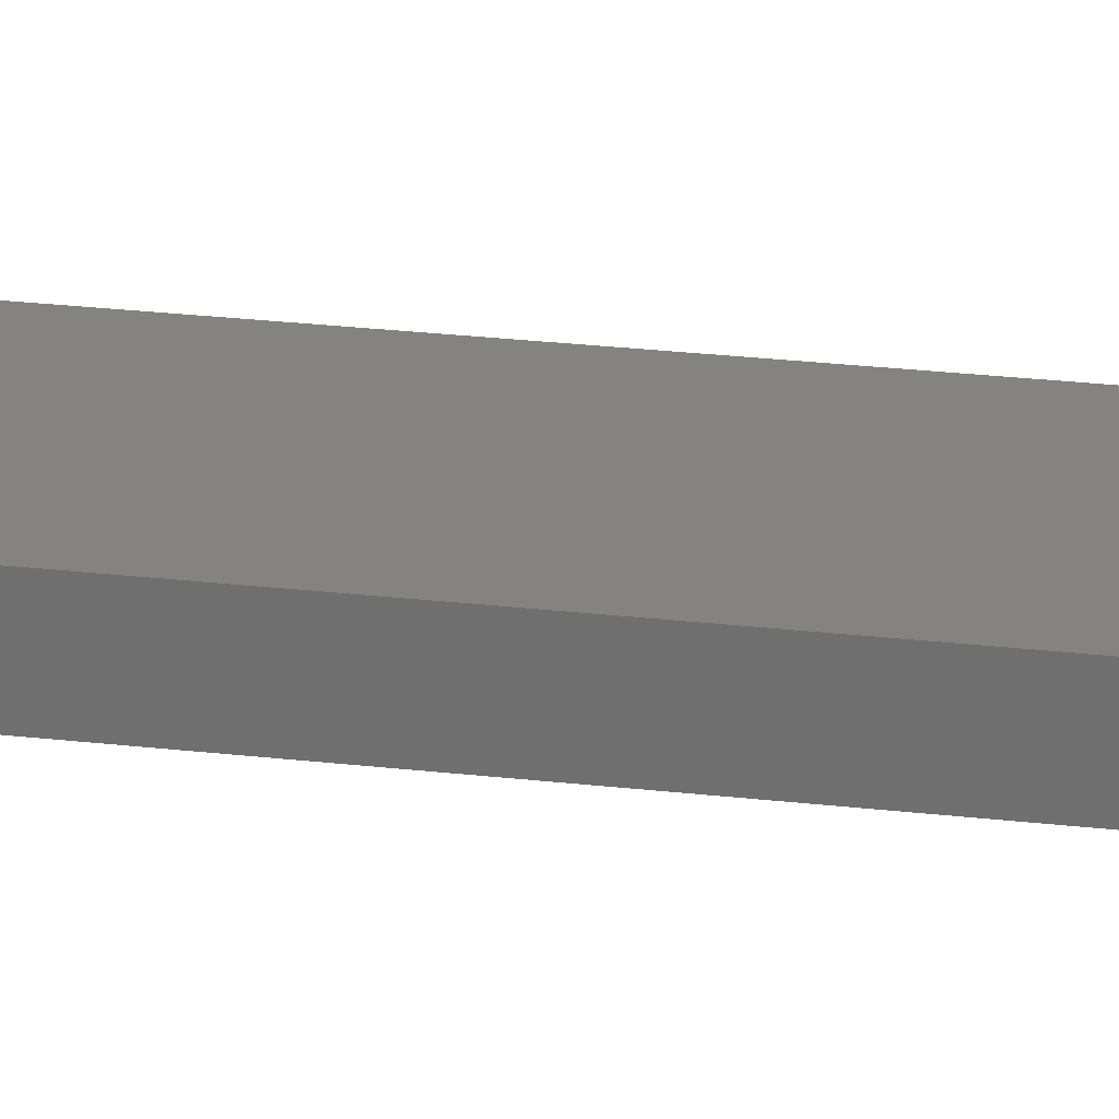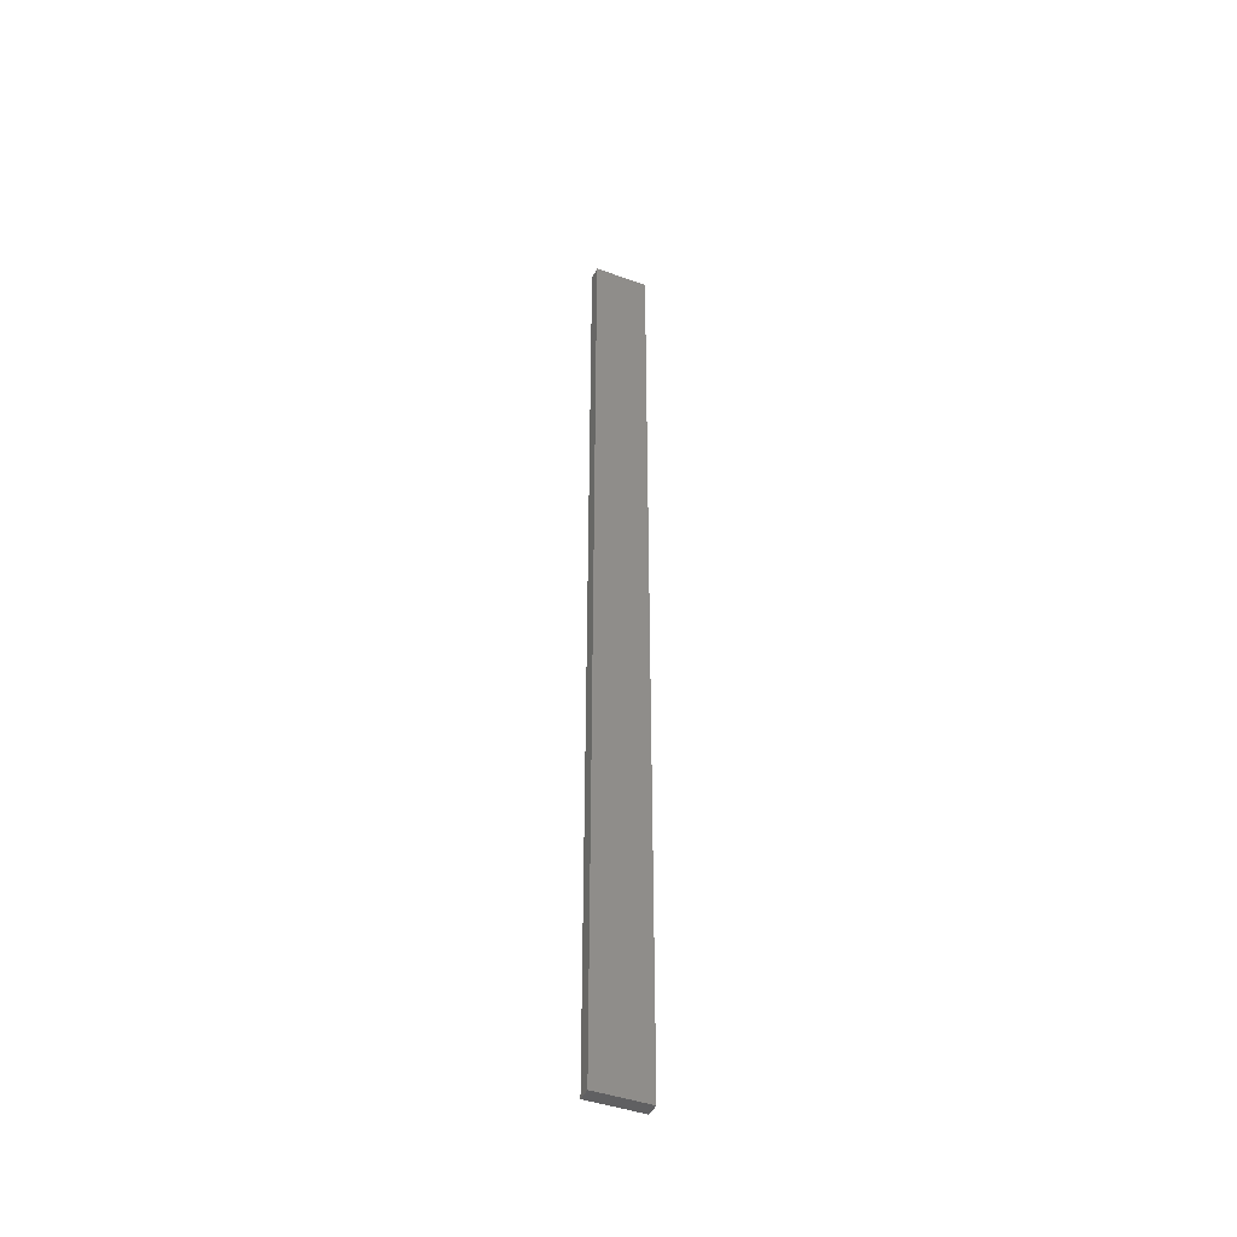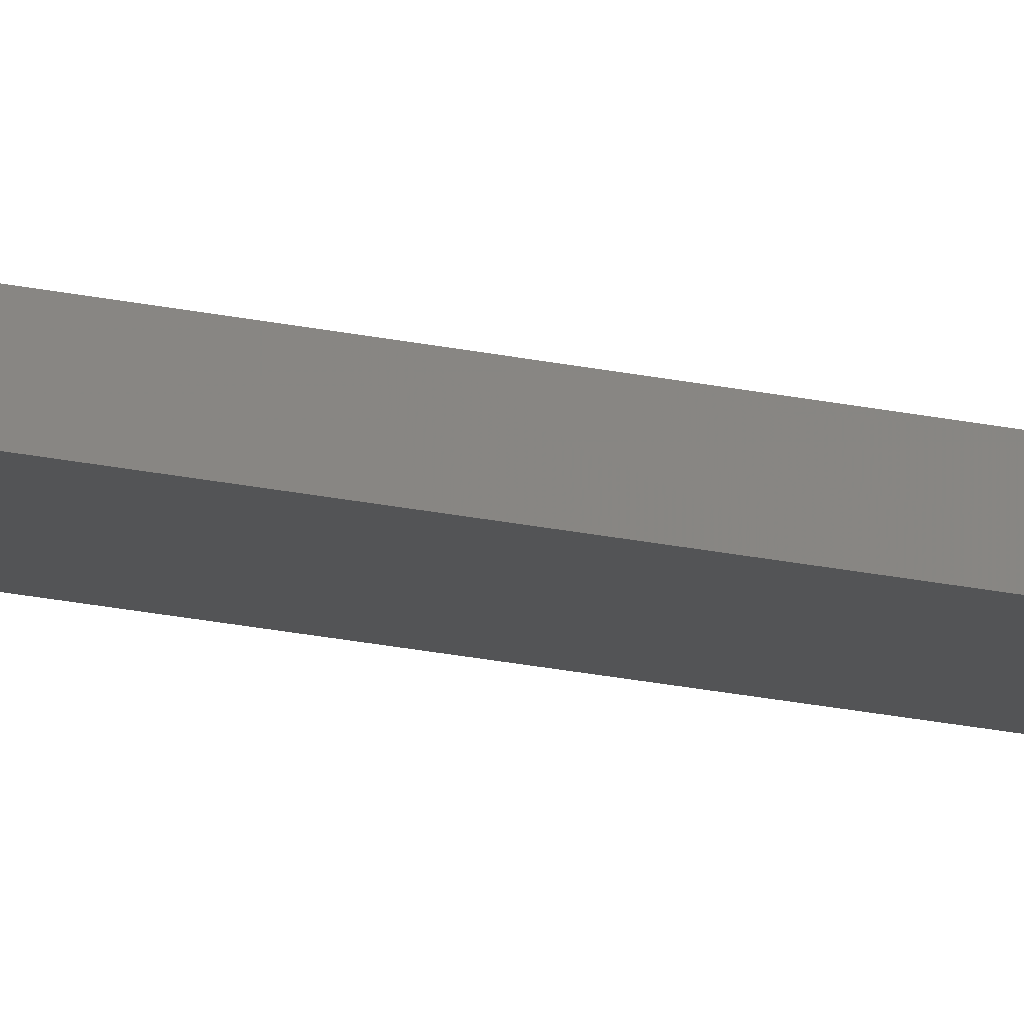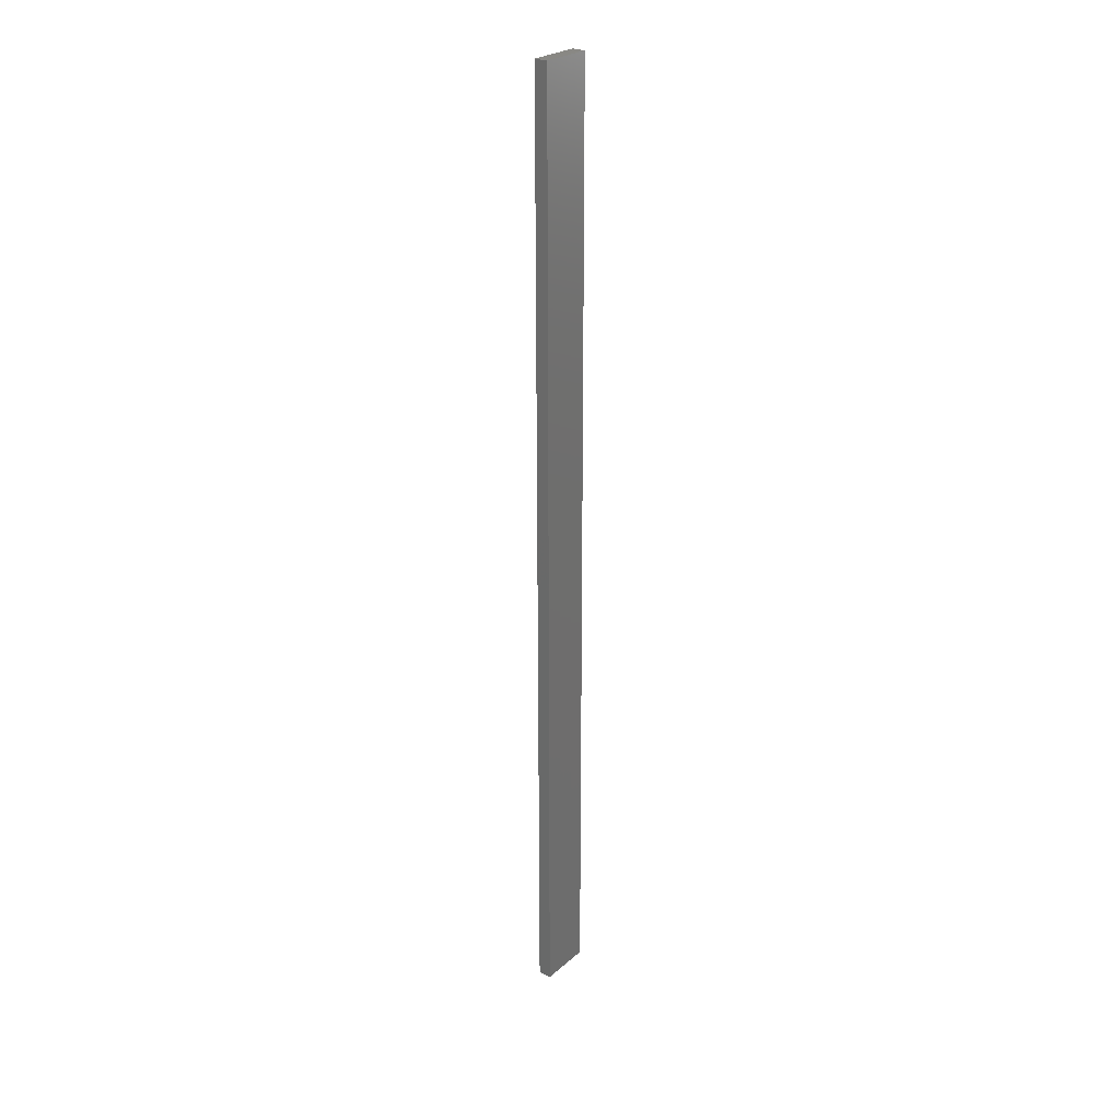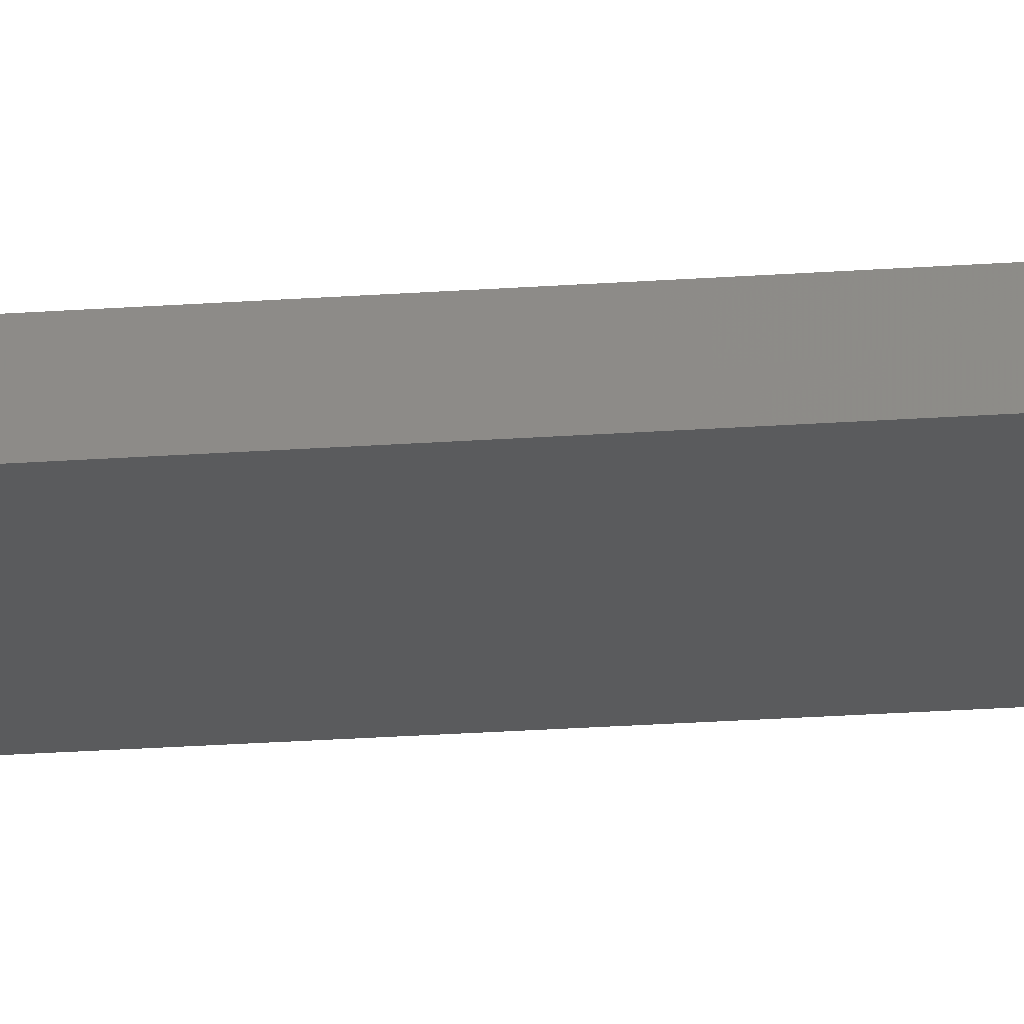
<metadata>
{"format":"stl","ext":"stl","renderer":"f3d","projection":"perspective","resolution":1024,"background":"white","views":[{"elev":8.7,"azim":118.0,"up":"+Y"},{"elev":-43.9,"azim":-35.0,"up":"+Z"},{"elev":-22.9,"azim":70.1,"up":"+Y"},{"elev":26.2,"azim":115.2,"up":"+Z"},{"elev":-14.0,"azim":-78.6,"up":"+Y"}]}
</metadata>
<code>
# stl→obj: 16 verts, 28 faces
v -18.96 -2.419 189
v -18.96 -2.419 192.6
v -19.02 -2.405 192.6
v -19.02 -2.405 189
v -19.09 -2.391 192.6
v -19.09 -2.391 189
v -19.15 -2.377 192.6
v -19.15 -2.377 189
v -19.14 -2.328 192.6
v -19.14 -2.328 189
v -18.95 -2.37 192.6
v -19.01 -2.356 189
v -19.01 -2.356 192.6
v -19.08 -2.342 192.6
v -18.95 -2.37 189
v -19.08 -2.342 189
f 1 2 3
f 4 3 5
f 4 1 3
f 6 5 7
f 6 4 5
f 8 6 7
f 8 7 9
f 10 8 9
f 11 12 13
f 13 12 14
f 15 12 11
f 14 16 9
f 12 16 14
f 16 10 9
f 1 15 11
f 1 11 2
f 16 6 10
f 10 6 8
f 12 4 16
f 16 4 6
f 15 1 12
f 12 1 4
f 5 14 9
f 5 9 7
f 3 13 14
f 3 14 5
f 2 11 13
f 2 13 3

</code>
